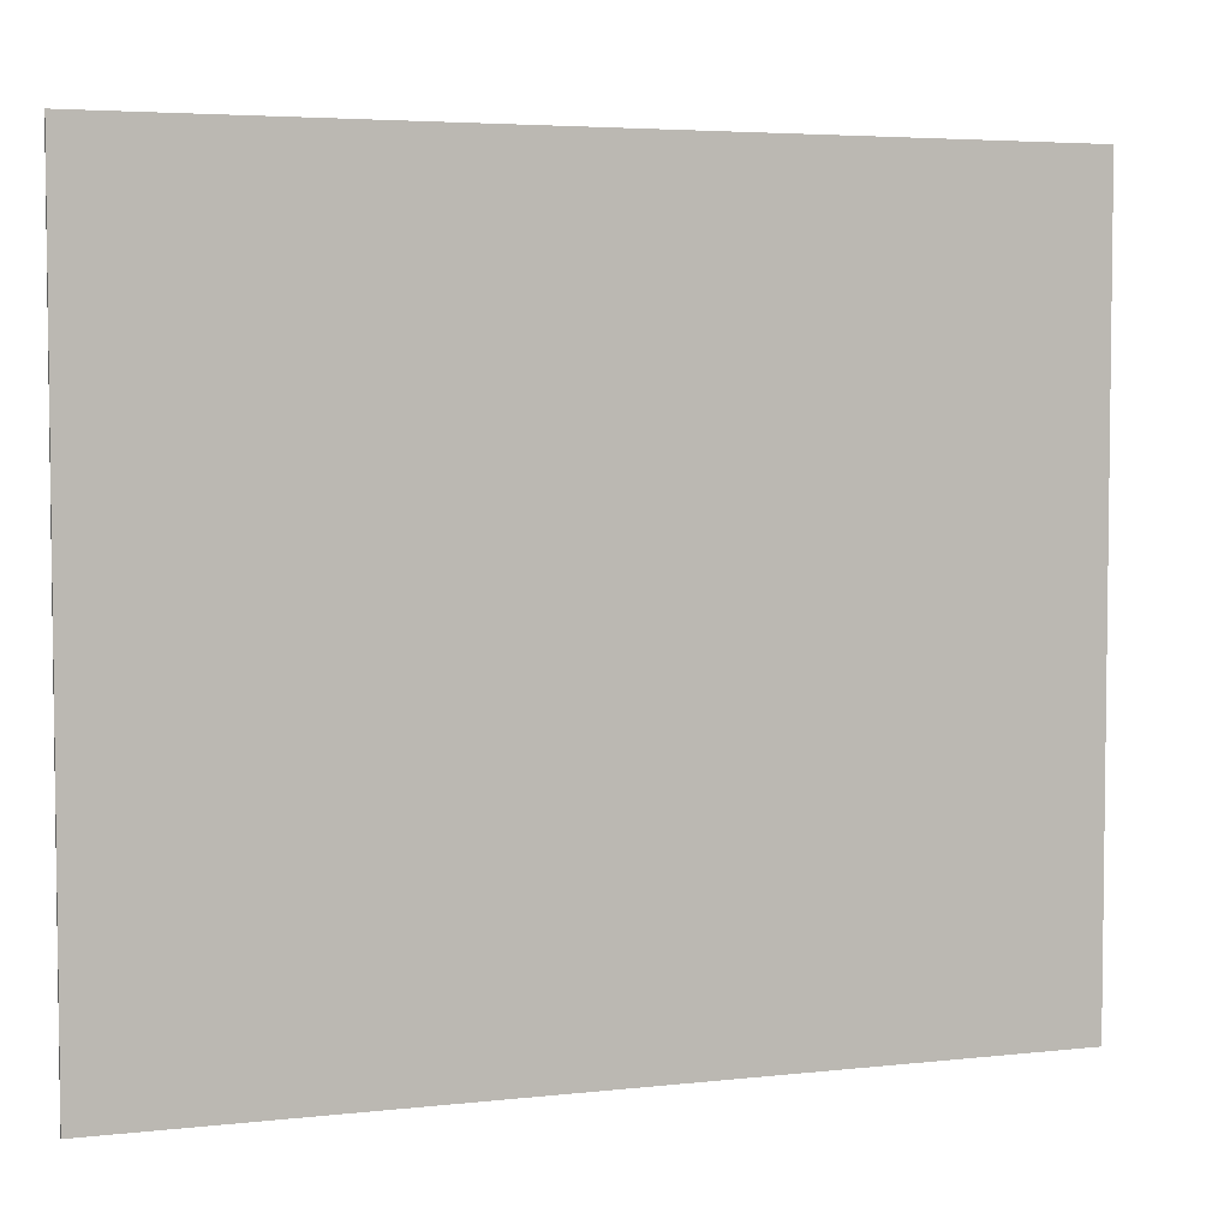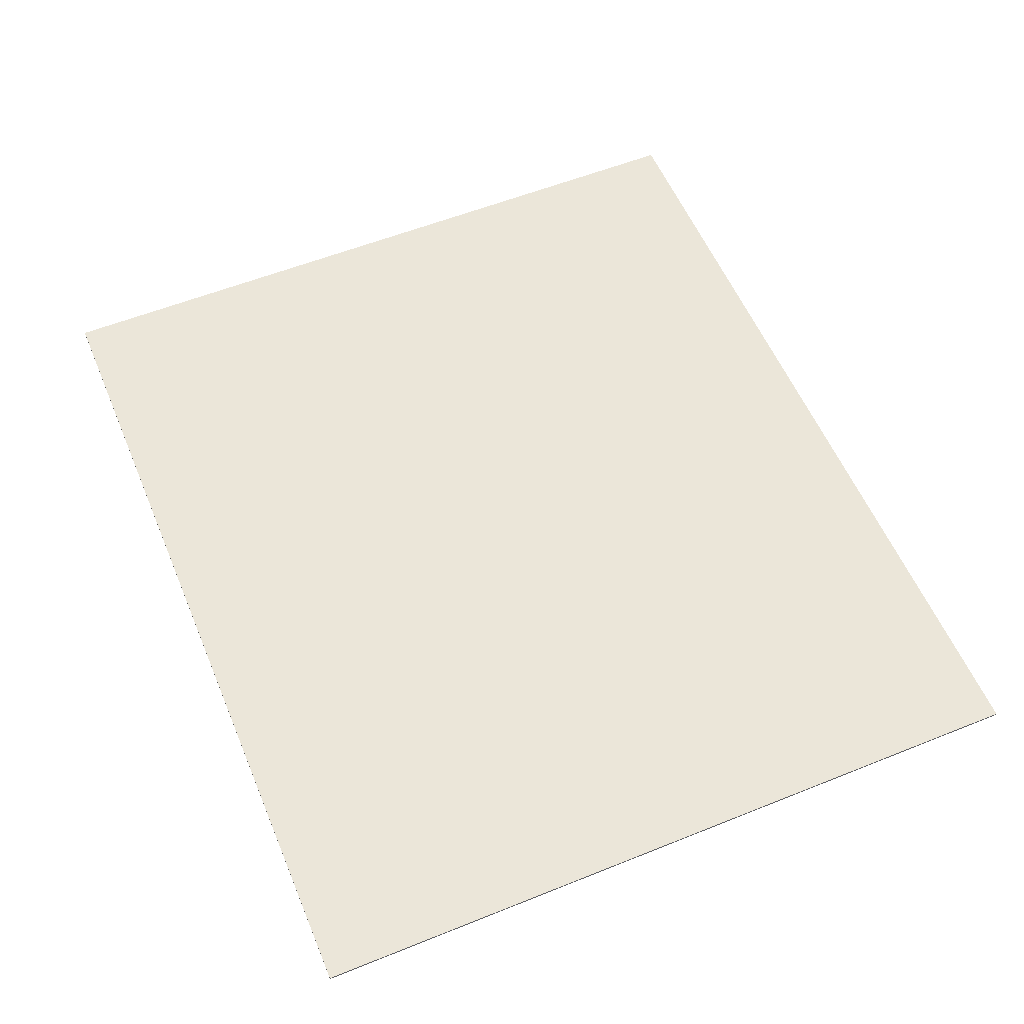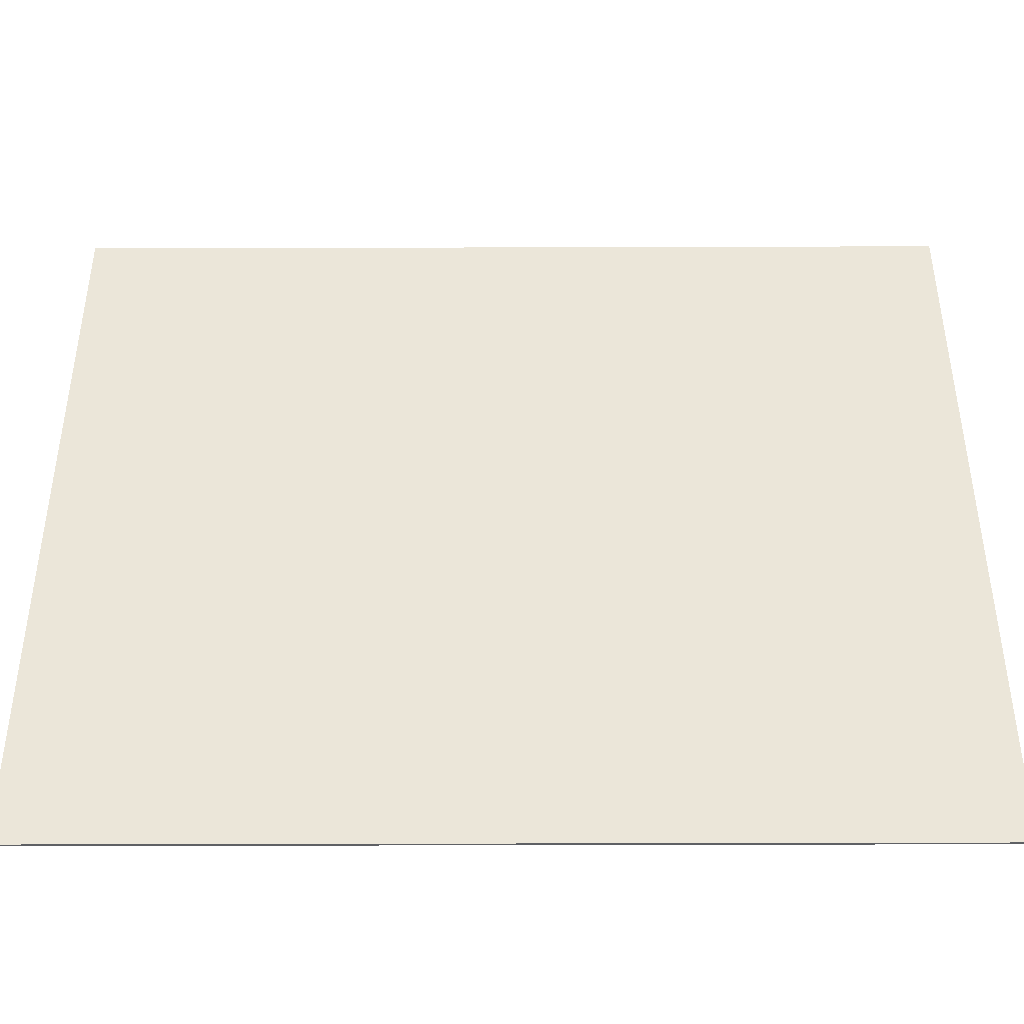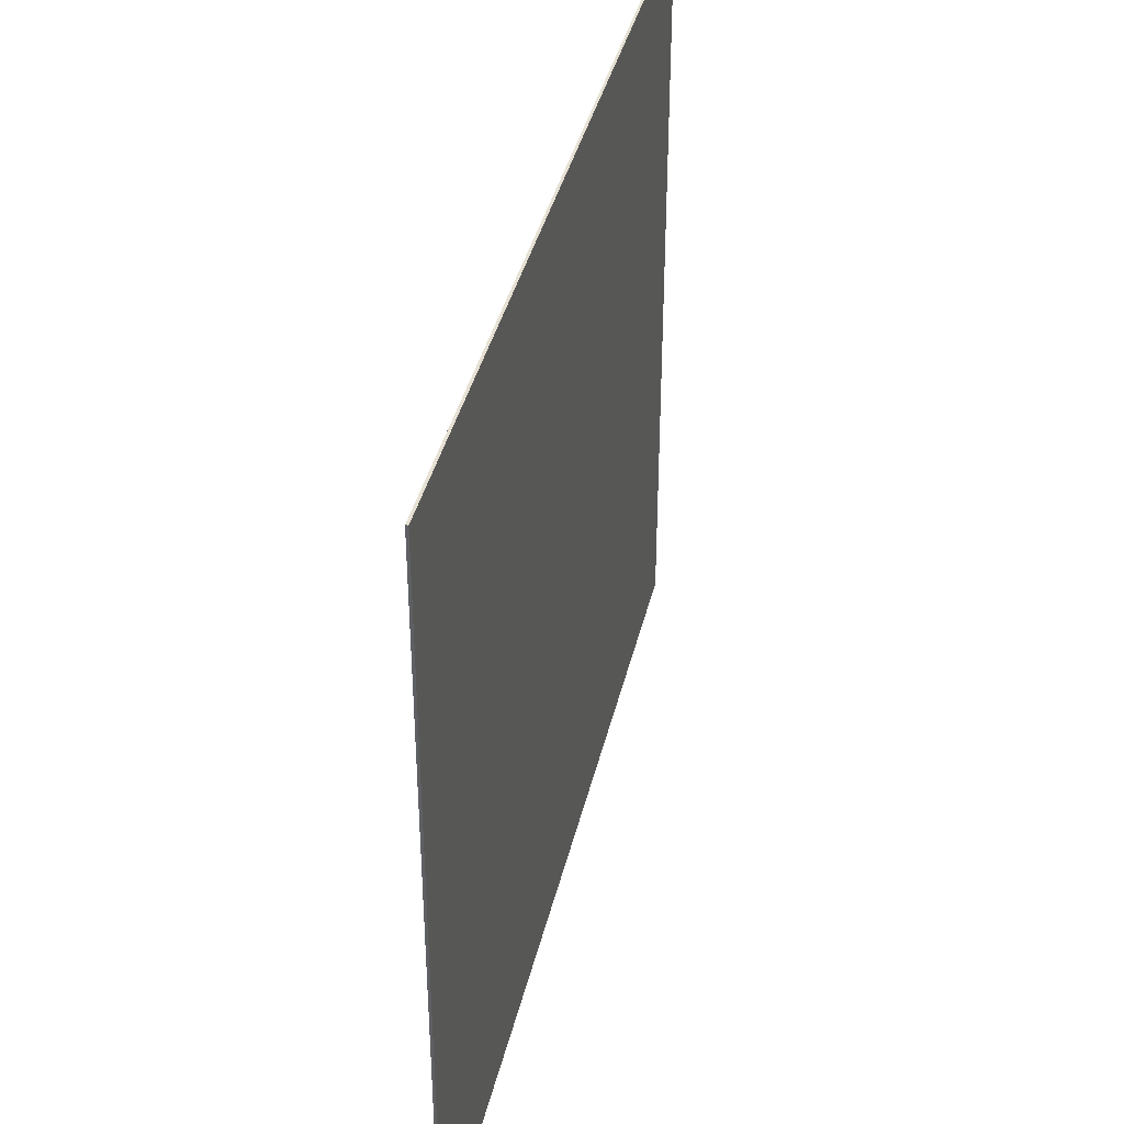
<metadata>
{"format":"obj","ext":"obj","renderer":"f3d","projection":"perspective","resolution":1024,"background":"white","views":[{"elev":4.5,"azim":160.0,"up":"+Z"},{"elev":57.0,"azim":67.3,"up":"+Y"},{"elev":-42.9,"azim":0.2,"up":"+Z"},{"elev":39.2,"azim":103.1,"up":"+Z"}]}
</metadata>
<code>
v 2.2 0 1.9
v 2.2 0 -1.9
v -2.2 0 -1.9
v -2.2 0 1.9
v -2.2 -0.0125 1.9
v 2.2 -0.0125 1.9
v 2.2 0 1.9
v -2.2 0 1.9
v -2.2 -0.0125 -1.9
v -2.2 -0.0125 1.9
v -2.2 0 1.9
v -2.2 0 -1.9
v 2.2 -0.0125 -1.9
v -2.2 -0.0125 -1.9
v -2.2 0 -1.9
v 2.2 0 -1.9
v 2.2 -0.0125 1.9
v 2.2 -0.0125 -1.9
v 2.2 0 -1.9
v 2.2 0 1.9
v 0.84 -0.0125 1.115
v 1.26 -0.0125 1.115
v 1.137 -0.0125 1.412
v 0.84 -0.0125 1.115
v 1.137 -0.0125 1.412
v 0.84 -0.0125 1.535
v 0.84 -0.0125 -0.605
v 0.84 -0.0125 -1.025
v 1.137 -0.0125 -0.902
v 0.84 -0.0125 -0.605
v 1.137 -0.0125 -0.902
v 1.26 -0.0125 -0.605
v 0 -0.0125 1.357
v 0.182 -0.0125 0.5794
v 0.903 -0.0125 0.9216
v 0.84 -0.0125 1.115
v 0 -0.0125 -0.2178
v 0 -0.0125 -1.025
v 0.501 -0.0125 -0.8391
v 0 -0.0125 -1.025
v 0.84 -0.0125 -1.025
v 0.501 -0.0125 -0.8391
v 0.501 -0.0125 -0.8391
v 0.84 -0.0125 -1.025
v 0.84 -0.0125 -0.605
v 0.3279 -0.0125 -0.05995
v 1.126 -0.0125 -0.05555
v 0.3279 -0.0125 -0.05995
v 0.84 -0.0125 -0.605
v 1.26 -0.0125 -0.605
v 1.126 -0.0125 -0.05555
v 1.26 -0.0125 -0.605
v 1.26 -0.0125 1.115
v 0.903 -0.0125 0.9216
v 0.903 -0.0125 0.9216
v 0.4088 -0.0125 0.2949
v 1.126 -0.0125 -0.05555
v 1.26 -0.0125 1.115
v 0.84 -0.0125 1.115
v 0.903 -0.0125 0.9216
v 0.84 -0.0125 1.115
v 0.84 -0.0125 1.535
v 0 -0.0125 1.535
v 0 -0.0125 1.357
v 0.182 -0.0125 0.5794
v 0 -0.0125 0.5794
v 0 -0.0125 0.2015
v 0.4088 -0.0125 0.2949
v 0 -0.0125 1.357
v 0 -0.0125 0.5794
v 0.182 -0.0125 0.5794
v 0.903 -0.0125 0.9216
v 0.182 -0.0125 0.5794
v 0.4088 -0.0125 0.2949
v 0.4088 -0.0125 0.2949
v 0 -0.0125 0.2015
v 0.3279 -0.0125 -0.05995
v 1.126 -0.0125 -0.05555
v 0.3279 -0.0125 -0.05995
v 0 -0.0125 0.2015
v 0 -0.0125 -0.2178
v 0.501 -0.0125 -0.8391
v 1.365 -0.0125 1.115
v 1.36 -0.0125 1.184
v 1.256 -0.0125 1.17
v 1.26 -0.0125 1.115
v 1.36 -0.0125 1.184
v 1.347 -0.0125 1.251
v 1.246 -0.0125 1.224
v 1.256 -0.0125 1.17
v 1.347 -0.0125 1.251
v 1.325 -0.0125 1.316
v 1.228 -0.0125 1.276
v 1.246 -0.0125 1.224
v 1.325 -0.0125 1.316
v 1.295 -0.0125 1.377
v 1.204 -0.0125 1.325
v 1.228 -0.0125 1.276
v 1.295 -0.0125 1.377
v 1.257 -0.0125 1.435
v 1.173 -0.0125 1.371
v 1.204 -0.0125 1.325
v 1.257 -0.0125 1.435
v 1.211 -0.0125 1.486
v 1.137 -0.0125 1.412
v 1.173 -0.0125 1.371
v 1.211 -0.0125 1.486
v 1.16 -0.0125 1.532
v 1.096 -0.0125 1.448
v 1.137 -0.0125 1.412
v 1.16 -0.0125 1.532
v 1.103 -0.0125 1.57
v 1.05 -0.0125 1.479
v 1.096 -0.0125 1.448
v 1.103 -0.0125 1.57
v 1.041 -0.0125 1.6
v 1.001 -0.0125 1.503
v 1.05 -0.0125 1.479
v 1.041 -0.0125 1.6
v 0.9759 -0.0125 1.622
v 0.9487 -0.0125 1.521
v 1.001 -0.0125 1.503
v 0.9759 -0.0125 1.622
v 0.9085 -0.0125 1.635
v 0.8948 -0.0125 1.531
v 0.9487 -0.0125 1.521
v 0.9085 -0.0125 1.635
v 0.84 -0.0125 1.64
v 0.84 -0.0125 1.535
v 0.8948 -0.0125 1.531
v 0.84 -0.0125 -1.13
v 0.9085 -0.0125 -1.125
v 0.8948 -0.0125 -1.021
v 0.84 -0.0125 -1.025
v 0.9085 -0.0125 -1.125
v 0.9759 -0.0125 -1.112
v 0.9487 -0.0125 -1.011
v 0.8948 -0.0125 -1.021
v 0.9759 -0.0125 -1.112
v 1.041 -0.0125 -1.09
v 1.001 -0.0125 -0.993
v 0.9487 -0.0125 -1.011
v 1.041 -0.0125 -1.09
v 1.103 -0.0125 -1.06
v 1.05 -0.0125 -0.9687
v 1.001 -0.0125 -0.993
v 1.103 -0.0125 -1.06
v 1.16 -0.0125 -1.022
v 1.096 -0.0125 -0.9382
v 1.05 -0.0125 -0.9687
v 1.16 -0.0125 -1.022
v 1.211 -0.0125 -0.9762
v 1.137 -0.0125 -0.902
v 1.096 -0.0125 -0.9382
v 1.211 -0.0125 -0.9762
v 1.257 -0.0125 -0.9246
v 1.173 -0.0125 -0.8607
v 1.137 -0.0125 -0.902
v 1.257 -0.0125 -0.9246
v 1.295 -0.0125 -0.8675
v 1.204 -0.0125 -0.815
v 1.173 -0.0125 -0.8607
v 1.295 -0.0125 -0.8675
v 1.325 -0.0125 -0.8059
v 1.228 -0.0125 -0.7657
v 1.204 -0.0125 -0.815
v 1.325 -0.0125 -0.8059
v 1.347 -0.0125 -0.7409
v 1.246 -0.0125 -0.7137
v 1.228 -0.0125 -0.7657
v 1.347 -0.0125 -0.7409
v 1.36 -0.0125 -0.6735
v 1.256 -0.0125 -0.6598
v 1.246 -0.0125 -0.7137
v 1.36 -0.0125 -0.6735
v 1.365 -0.0125 -0.605
v 1.26 -0.0125 -0.605
v 1.256 -0.0125 -0.6598
v 0.84 -0.0125 1.64
v 0 -0.0125 1.64
v 0 -0.0125 1.535
v 0.84 -0.0125 1.535
v 1.365 -0.0125 -0.605
v 1.365 -0.0125 1.115
v 1.26 -0.0125 1.115
v 1.26 -0.0125 -0.605
v 0 -0.0125 -1.025
v 0 -0.0125 -1.13
v 0.84 -0.0125 -1.13
v 0.84 -0.0125 -1.025
v 1.365 -0.0125 1.64
v 1.211 -0.0125 1.486
v 1.365 -0.0125 1.115
v 1.365 -0.0125 1.64
v 0.84 -0.0125 1.64
v 1.211 -0.0125 1.486
v 1.365 -0.0125 -1.13
v 1.211 -0.0125 -0.9762
v 0.84 -0.0125 -1.13
v 1.365 -0.0125 -1.13
v 1.365 -0.0125 -0.605
v 1.211 -0.0125 -0.9762
v 2.2 -0.0125 1.9
v 1.365 -0.0125 1.64
v 1.365 -0.0125 1.115
v 2.2 -0.0125 -1.9
v 0.84 -0.0125 1.64
v 1.365 -0.0125 1.64
v 2.2 -0.0125 1.9
v 0 -0.0125 1.9
v 0 -0.0125 1.9
v 0 -0.0125 1.64
v 0.84 -0.0125 1.64
v 0 -0.0125 -1.13
v 0 -0.0125 -1.9
v 2.2 -0.0125 -1.9
v 0.84 -0.0125 -1.13
v 1.365 -0.0125 -1.13
v 0.84 -0.0125 -1.13
v 2.2 -0.0125 -1.9
v 1.365 -0.0125 -0.605
v 1.365 -0.0125 -1.13
v 2.2 -0.0125 -1.9
v 1.365 -0.0125 1.115
v 1.365 -0.0125 -0.605
v 2.2 -0.0125 -1.9
v -0.84 -0.0125 1.115
v -1.26 -0.0125 1.115
v -1.137 -0.0125 1.412
v -0.84 -0.0125 1.115
v -1.137 -0.0125 1.412
v -0.84 -0.0125 1.535
v -0.84 -0.0125 -0.605
v -0.84 -0.0125 -1.025
v -1.137 -0.0125 -0.902
v -0.84 -0.0125 -0.605
v -1.137 -0.0125 -0.902
v -1.26 -0.0125 -0.605
v 0 -0.0125 1.357
v -0.182 -0.0125 0.5794
v -0.903 -0.0125 0.9216
v -0.84 -0.0125 1.115
v 0 -0.0125 -0.2178
v 0 -0.0125 -1.025
v -0.501 -0.0125 -0.8391
v 0 -0.0125 -1.025
v -0.84 -0.0125 -1.025
v -0.501 -0.0125 -0.8391
v -0.501 -0.0125 -0.8391
v -0.84 -0.0125 -1.025
v -0.84 -0.0125 -0.605
v -0.3279 -0.0125 -0.05995
v -1.126 -0.0125 -0.05555
v -0.3279 -0.0125 -0.05995
v -0.84 -0.0125 -0.605
v -1.26 -0.0125 -0.605
v -1.126 -0.0125 -0.05555
v -1.26 -0.0125 -0.605
v -1.26 -0.0125 1.115
v -0.903 -0.0125 0.9216
v -0.903 -0.0125 0.9216
v -0.4088 -0.0125 0.2949
v -1.126 -0.0125 -0.05555
v -1.26 -0.0125 1.115
v -0.84 -0.0125 1.115
v -0.903 -0.0125 0.9216
v -0.84 -0.0125 1.115
v -0.84 -0.0125 1.535
v 0 -0.0125 1.535
v 0 -0.0125 1.357
v -0.182 -0.0125 0.5794
v 0 -0.0125 0.5794
v 0 -0.0125 0.2015
v -0.4088 -0.0125 0.2949
v 0 -0.0125 1.357
v 0 -0.0125 0.5794
v -0.182 -0.0125 0.5794
v -0.903 -0.0125 0.9216
v -0.182 -0.0125 0.5794
v -0.4088 -0.0125 0.2949
v -0.4088 -0.0125 0.2949
v 0 -0.0125 0.2015
v -0.3279 -0.0125 -0.05995
v -1.126 -0.0125 -0.05555
v -0.3279 -0.0125 -0.05995
v 0 -0.0125 0.2015
v 0 -0.0125 -0.2178
v -0.501 -0.0125 -0.8391
v -1.365 -0.0125 1.115
v -1.36 -0.0125 1.184
v -1.256 -0.0125 1.17
v -1.26 -0.0125 1.115
v -1.36 -0.0125 1.184
v -1.347 -0.0125 1.251
v -1.246 -0.0125 1.224
v -1.256 -0.0125 1.17
v -1.347 -0.0125 1.251
v -1.325 -0.0125 1.316
v -1.228 -0.0125 1.276
v -1.246 -0.0125 1.224
v -1.325 -0.0125 1.316
v -1.295 -0.0125 1.377
v -1.204 -0.0125 1.325
v -1.228 -0.0125 1.276
v -1.295 -0.0125 1.377
v -1.257 -0.0125 1.435
v -1.173 -0.0125 1.371
v -1.204 -0.0125 1.325
v -1.257 -0.0125 1.435
v -1.211 -0.0125 1.486
v -1.137 -0.0125 1.412
v -1.173 -0.0125 1.371
v -1.211 -0.0125 1.486
v -1.16 -0.0125 1.532
v -1.096 -0.0125 1.448
v -1.137 -0.0125 1.412
v -1.16 -0.0125 1.532
v -1.103 -0.0125 1.57
v -1.05 -0.0125 1.479
v -1.096 -0.0125 1.448
v -1.103 -0.0125 1.57
v -1.041 -0.0125 1.6
v -1.001 -0.0125 1.503
v -1.05 -0.0125 1.479
v -1.041 -0.0125 1.6
v -0.9759 -0.0125 1.622
v -0.9487 -0.0125 1.521
v -1.001 -0.0125 1.503
v -0.9759 -0.0125 1.622
v -0.9085 -0.0125 1.635
v -0.8948 -0.0125 1.531
v -0.9487 -0.0125 1.521
v -0.9085 -0.0125 1.635
v -0.84 -0.0125 1.64
v -0.84 -0.0125 1.535
v -0.8948 -0.0125 1.531
v -0.84 -0.0125 -1.13
v -0.9085 -0.0125 -1.125
v -0.8948 -0.0125 -1.021
v -0.84 -0.0125 -1.025
v -0.9085 -0.0125 -1.125
v -0.9759 -0.0125 -1.112
v -0.9487 -0.0125 -1.011
v -0.8948 -0.0125 -1.021
v -0.9759 -0.0125 -1.112
v -1.041 -0.0125 -1.09
v -1.001 -0.0125 -0.993
v -0.9487 -0.0125 -1.011
v -1.041 -0.0125 -1.09
v -1.103 -0.0125 -1.06
v -1.05 -0.0125 -0.9687
v -1.001 -0.0125 -0.993
v -1.103 -0.0125 -1.06
v -1.16 -0.0125 -1.022
v -1.096 -0.0125 -0.9382
v -1.05 -0.0125 -0.9687
v -1.16 -0.0125 -1.022
v -1.211 -0.0125 -0.9762
v -1.137 -0.0125 -0.902
v -1.096 -0.0125 -0.9382
v -1.211 -0.0125 -0.9762
v -1.257 -0.0125 -0.9246
v -1.173 -0.0125 -0.8607
v -1.137 -0.0125 -0.902
v -1.257 -0.0125 -0.9246
v -1.295 -0.0125 -0.8675
v -1.204 -0.0125 -0.815
v -1.173 -0.0125 -0.8607
v -1.295 -0.0125 -0.8675
v -1.325 -0.0125 -0.8059
v -1.228 -0.0125 -0.7657
v -1.204 -0.0125 -0.815
v -1.325 -0.0125 -0.8059
v -1.347 -0.0125 -0.7409
v -1.246 -0.0125 -0.7137
v -1.228 -0.0125 -0.7657
v -1.347 -0.0125 -0.7409
v -1.36 -0.0125 -0.6735
v -1.256 -0.0125 -0.6598
v -1.246 -0.0125 -0.7137
v -1.36 -0.0125 -0.6735
v -1.365 -0.0125 -0.605
v -1.26 -0.0125 -0.605
v -1.256 -0.0125 -0.6598
v -0.84 -0.0125 1.64
v 0 -0.0125 1.64
v 0 -0.0125 1.535
v -0.84 -0.0125 1.535
v -1.365 -0.0125 -0.605
v -1.365 -0.0125 1.115
v -1.26 -0.0125 1.115
v -1.26 -0.0125 -0.605
v 0 -0.0125 -1.025
v 0 -0.0125 -1.13
v -0.84 -0.0125 -1.13
v -0.84 -0.0125 -1.025
v -1.365 -0.0125 1.64
v -1.211 -0.0125 1.486
v -1.365 -0.0125 1.115
v -1.365 -0.0125 1.64
v -0.84 -0.0125 1.64
v -1.211 -0.0125 1.486
v -1.365 -0.0125 -1.13
v -1.211 -0.0125 -0.9762
v -0.84 -0.0125 -1.13
v -1.365 -0.0125 -1.13
v -1.365 -0.0125 -0.605
v -1.211 -0.0125 -0.9762
v -2.2 -0.0125 1.9
v -1.365 -0.0125 1.64
v -1.365 -0.0125 1.115
v -2.2 -0.0125 -1.9
v -0.84 -0.0125 1.64
v -1.365 -0.0125 1.64
v -2.2 -0.0125 1.9
v 0 -0.0125 1.9
v 0 -0.0125 1.9
v 0 -0.0125 1.64
v -0.84 -0.0125 1.64
v 0 -0.0125 -1.13
v 0 -0.0125 -1.9
v -2.2 -0.0125 -1.9
v -0.84 -0.0125 -1.13
v -1.365 -0.0125 -1.13
v -0.84 -0.0125 -1.13
v -2.2 -0.0125 -1.9
v -1.365 -0.0125 -0.605
v -1.365 -0.0125 -1.13
v -2.2 -0.0125 -1.9
v -1.365 -0.0125 1.115
v -1.365 -0.0125 -0.605
v -2.2 -0.0125 -1.9
g mesh3645691
f 1 2 3
f 3 4 1
f 5 6 7
f 7 8 5
f 9 10 11
f 11 12 9
f 13 14 15
f 15 16 13
f 17 18 19
f 19 20 17
g mesh3645694
f 21 22 23
f 24 25 26
g mesh3645696
f 27 28 29
f 30 31 32
f 33 34 35
f 35 36 33
f 37 38 39
f 40 41 42
f 43 44 45
f 45 46 43
f 47 48 49
f 49 50 47
f 51 52 53
f 53 54 51
f 55 56 57
f 58 59 60
f 61 62 63
f 63 64 61
f 65 66 67
f 67 68 65
f 69 70 71
f 72 73 74
f 75 76 77
f 77 78 75
f 79 80 81
f 81 82 79
g mesh3645698
f 83 84 85
f 85 86 83
f 87 88 89
f 89 90 87
f 91 92 93
f 93 94 91
f 95 96 97
f 97 98 95
f 99 100 101
f 101 102 99
f 103 104 105
f 105 106 103
f 107 108 109
f 109 110 107
f 111 112 113
f 113 114 111
f 115 116 117
f 117 118 115
f 119 120 121
f 121 122 119
f 123 124 125
f 125 126 123
f 127 128 129
f 129 130 127
g mesh3645700
f 131 132 133
f 133 134 131
f 135 136 137
f 137 138 135
f 139 140 141
f 141 142 139
f 143 144 145
f 145 146 143
f 147 148 149
f 149 150 147
f 151 152 153
f 153 154 151
f 155 156 157
f 157 158 155
f 159 160 161
f 161 162 159
f 163 164 165
f 165 166 163
f 167 168 169
f 169 170 167
f 171 172 173
f 173 174 171
f 175 176 177
f 177 178 175
f 179 180 181
f 181 182 179
f 183 184 185
f 185 186 183
f 187 188 189
f 189 190 187
g mesh3645702
f 191 192 193
f 194 195 196
g mesh3645704
f 197 198 199
f 200 201 202
f 203 204 205
f 205 206 203
f 207 208 209
f 209 210 207
f 211 212 213
f 214 215 216
f 216 217 214
f 218 219 220
f 221 222 223
f 224 225 226
g mesh3645708
f 227 229 228
f 230 232 231
g mesh3645710
f 233 235 234
f 236 238 237
f 239 241 240
f 241 239 242
f 243 245 244
f 246 248 247
f 249 251 250
f 251 249 252
f 253 255 254
f 255 253 256
f 257 259 258
f 259 257 260
f 261 263 262
f 264 266 265
f 267 269 268
f 269 267 270
f 271 273 272
f 273 271 274
f 275 277 276
f 278 280 279
f 281 283 282
f 283 281 284
f 285 287 286
f 287 285 288
g mesh3645712
f 289 291 290
f 291 289 292
f 293 295 294
f 295 293 296
f 297 299 298
f 299 297 300
f 301 303 302
f 303 301 304
f 305 307 306
f 307 305 308
f 309 311 310
f 311 309 312
f 313 315 314
f 315 313 316
f 317 319 318
f 319 317 320
f 321 323 322
f 323 321 324
f 325 327 326
f 327 325 328
f 329 331 330
f 331 329 332
f 333 335 334
f 335 333 336
g mesh3645714
f 337 339 338
f 339 337 340
f 341 343 342
f 343 341 344
f 345 347 346
f 347 345 348
f 349 351 350
f 351 349 352
f 353 355 354
f 355 353 356
f 357 359 358
f 359 357 360
f 361 363 362
f 363 361 364
f 365 367 366
f 367 365 368
f 369 371 370
f 371 369 372
f 373 375 374
f 375 373 376
f 377 379 378
f 379 377 380
f 381 383 382
f 383 381 384
f 385 387 386
f 387 385 388
f 389 391 390
f 391 389 392
f 393 395 394
f 395 393 396
g mesh3645716
f 397 399 398
f 400 402 401
g mesh3645718
f 403 405 404
f 406 408 407
f 409 411 410
f 411 409 412
f 413 415 414
f 415 413 416
f 417 419 418
f 420 422 421
f 422 420 423
f 424 426 425
f 427 429 428
f 430 432 431

</code>
